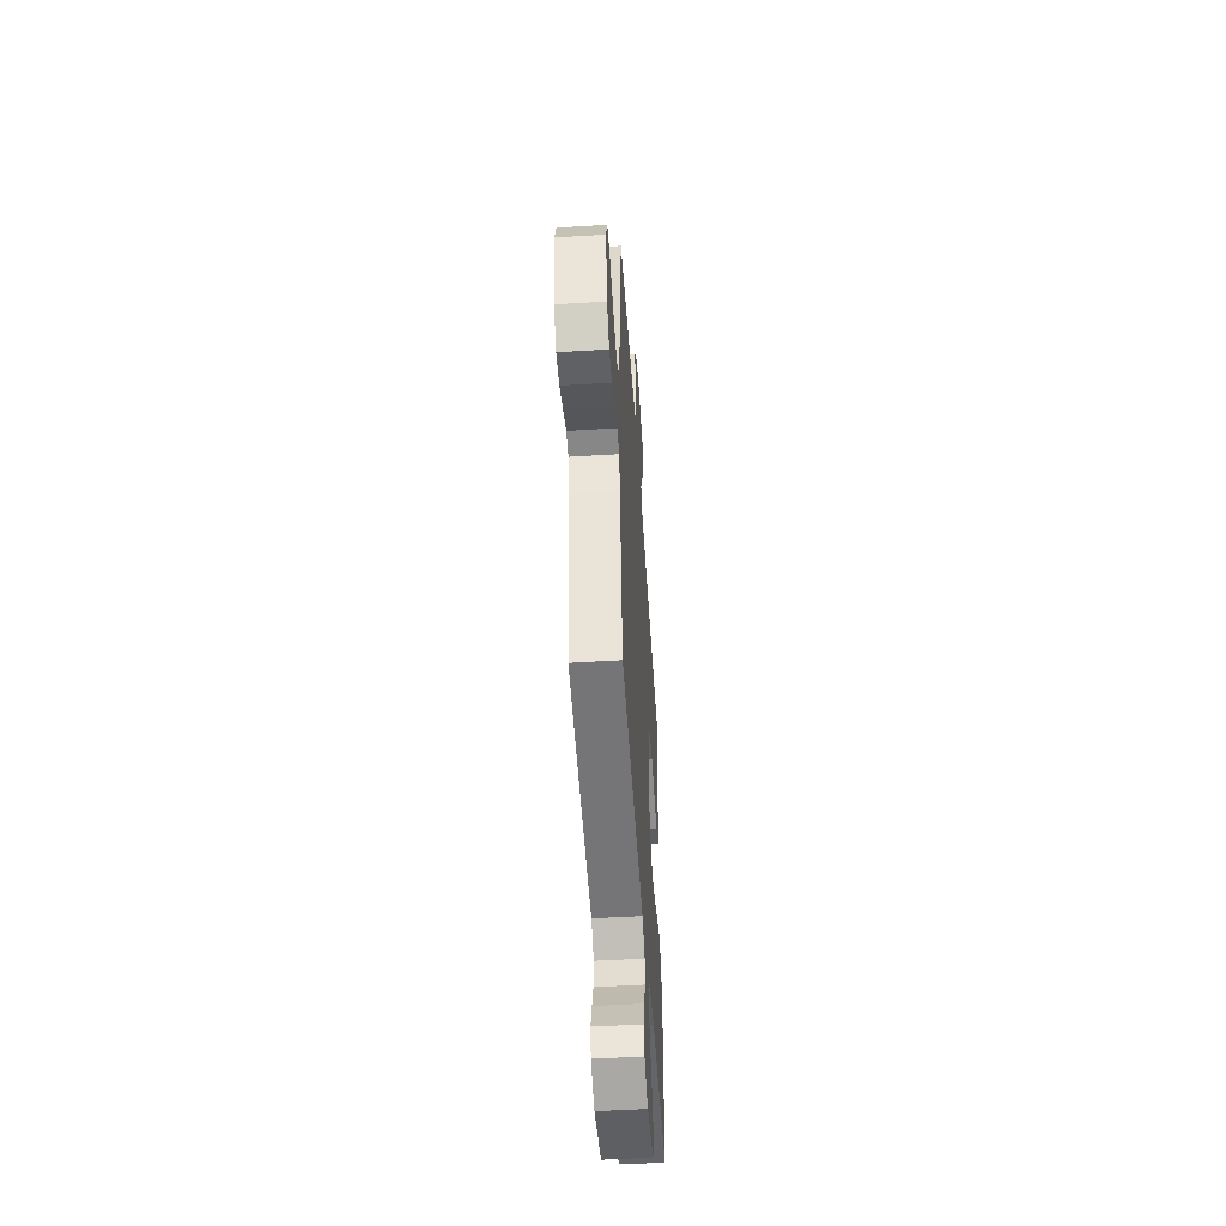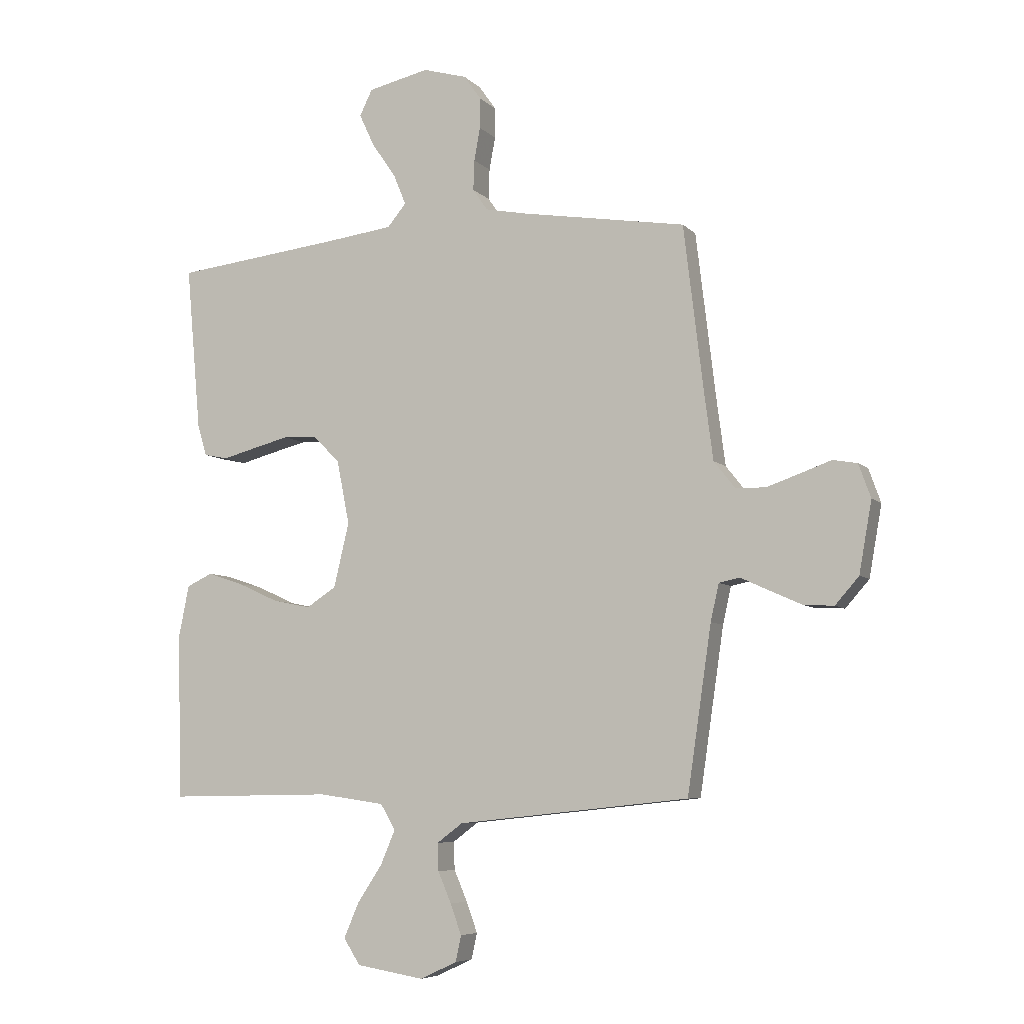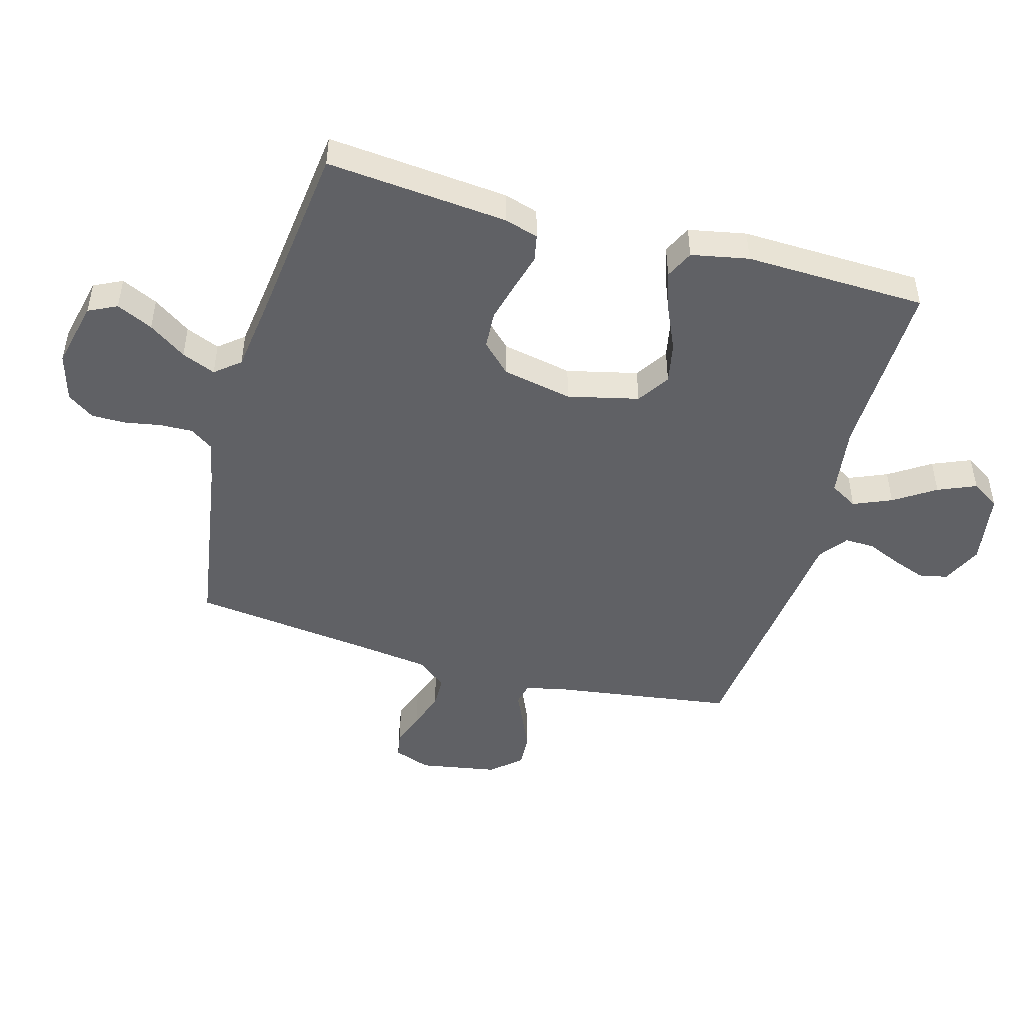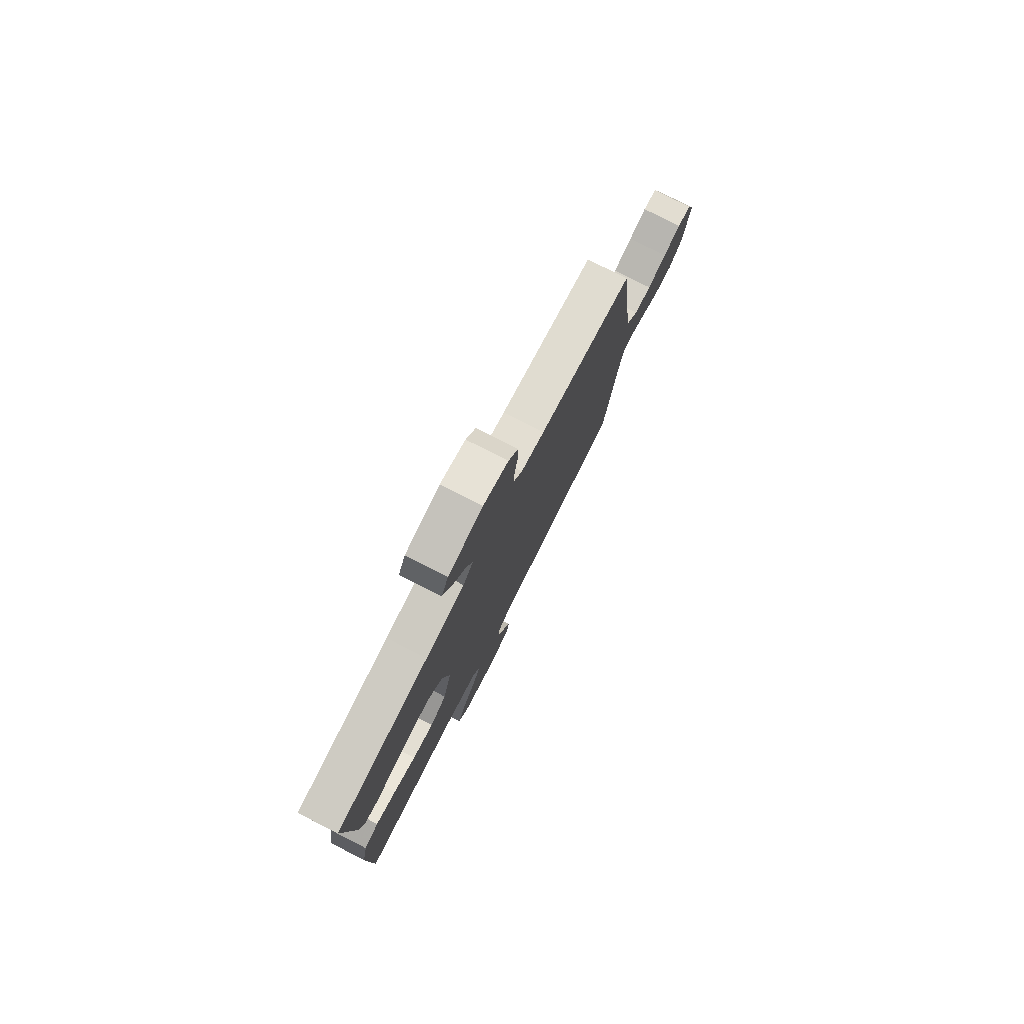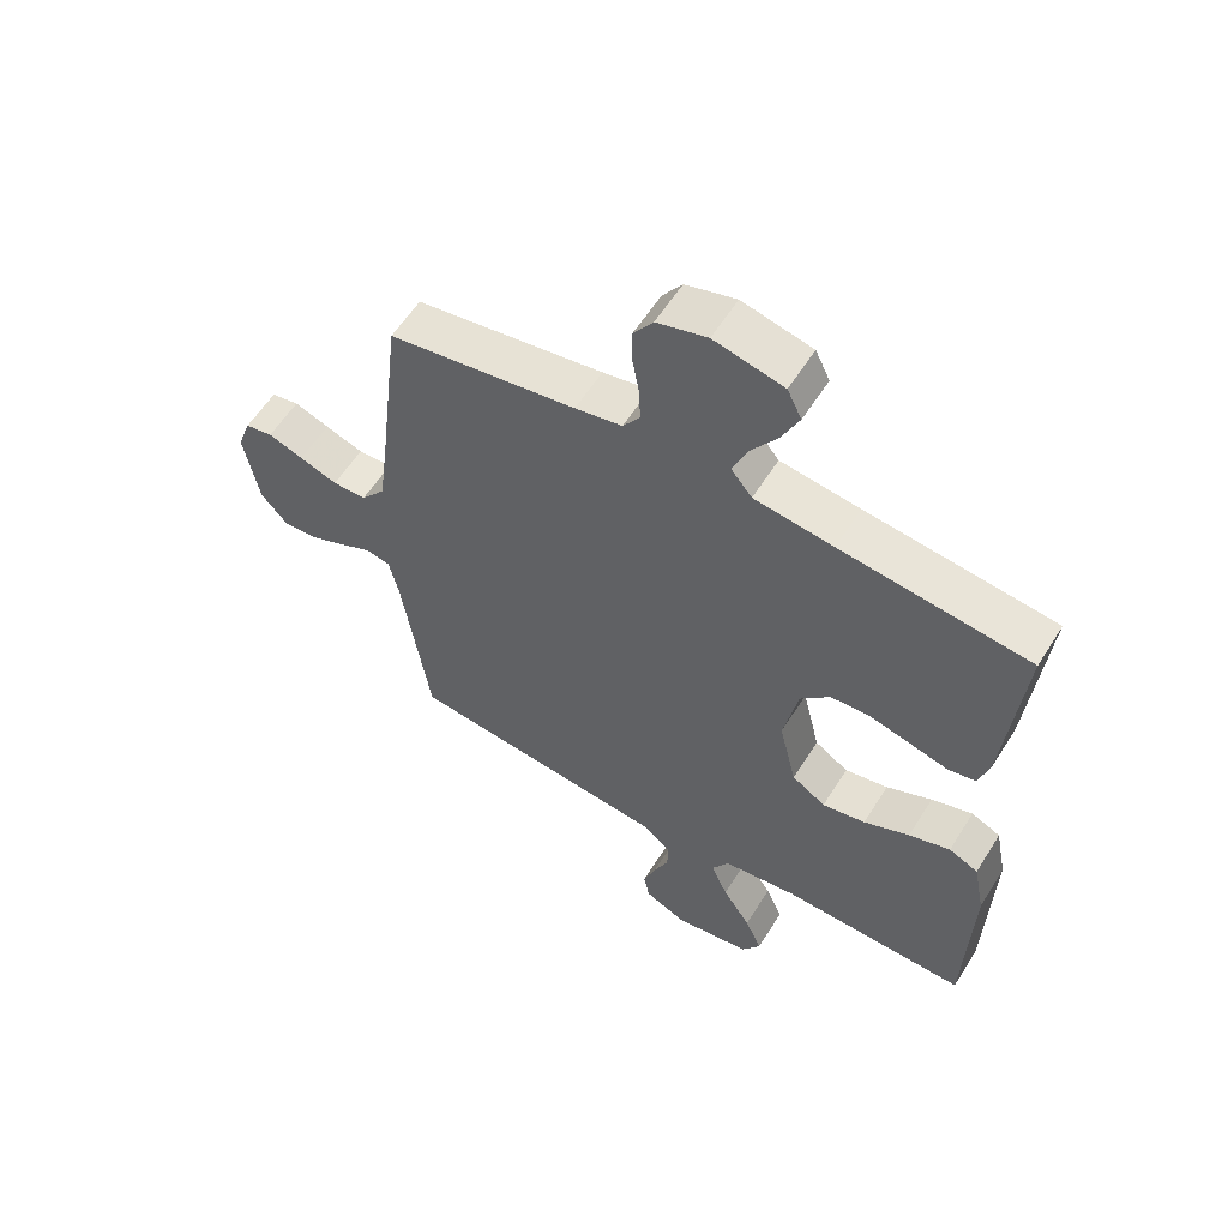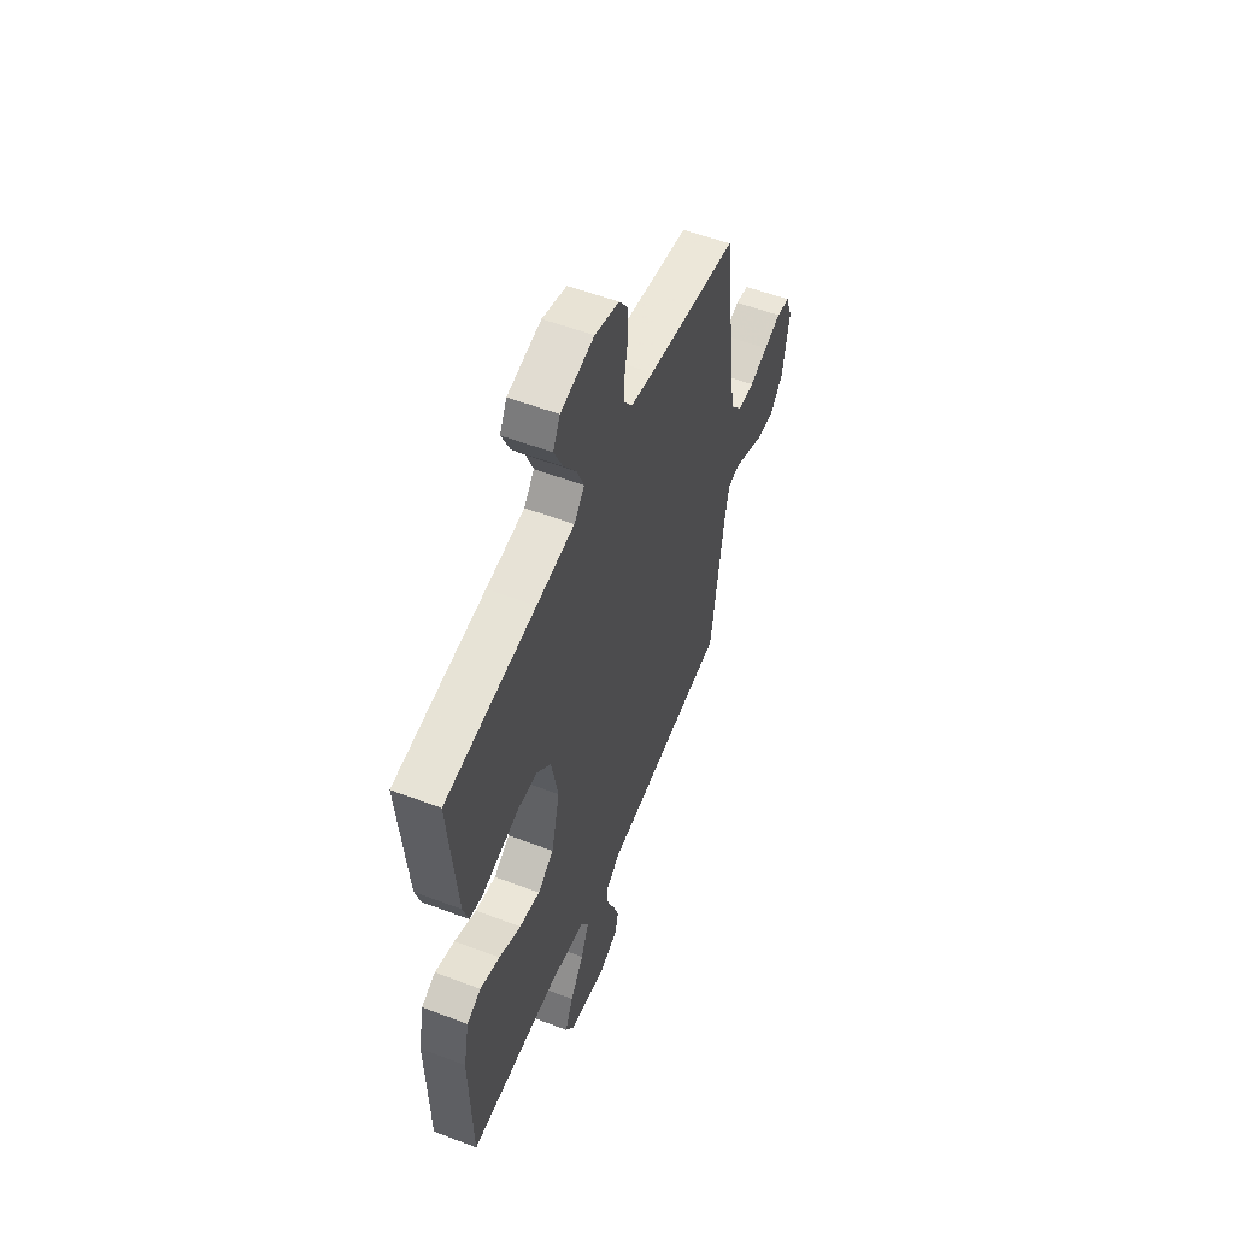
<metadata>
{"format":"obj","ext":"obj","renderer":"f3d","projection":"perspective","resolution":1024,"background":"white","views":[{"elev":-50.6,"azim":-86.2,"up":"+Z"},{"elev":-6.6,"azim":-157.2,"up":"+Z"},{"elev":-47.8,"azim":74.2,"up":"+Y"},{"elev":78.6,"azim":117.0,"up":"+Z"},{"elev":58.4,"azim":31.9,"up":"+Z"},{"elev":55.1,"azim":111.9,"up":"+Z"}]}
</metadata>
<code>
v -0.5 0.07 -0.5
v -0.544 0.07 -0.2
v -0.559 0.07 -0.133
v -0.597 0.07 -0.125
v -0.649 0.07 -0.149
v -0.707 0.07 -0.175
v -0.762 0.07 -0.178
v -0.805 0.07 -0.129
v -0.828 0.07 0
v -0.806 0.07 0.061
v -0.762 0.07 0.069
v -0.706 0.07 0.049
v -0.645 0.07 0.028
v -0.591 0.07 0.029
v -0.552 0.07 0.078
v -0.536 0.07 0.2
v -0.5 0.07 0.5
v -0.2 0.07 0.549
v -0.125 0.07 0.564
v -0.098 0.07 0.603
v -0.1 0.07 0.658
v -0.111 0.07 0.718
v -0.111 0.07 0.774
v -0.08 0.07 0.818
v 0 0.07 0.841
v 0.111 0.07 0.816
v 0.134 0.07 0.769
v 0.106 0.07 0.709
v 0.063 0.07 0.647
v 0.04 0.07 0.591
v 0.074 0.07 0.55
v 0.2 0.07 0.534
v 0.5 0.07 0.5
v 0.473 0.07 0.2
v 0.456 0.07 0.144
v 0.412 0.07 0.135
v 0.352 0.07 0.151
v 0.285 0.07 0.168
v 0.222 0.07 0.164
v 0.175 0.07 0.116
v 0.152 0.07 0
v 0.18 0.07 -0.117
v 0.234 0.07 -0.152
v 0.303 0.07 -0.138
v 0.376 0.07 -0.105
v 0.442 0.07 -0.083
v 0.489 0.07 -0.105
v 0.508 0.07 -0.2
v 0.5 0.07 -0.5
v 0.2 0.07 -0.495
v 0.081 0.07 -0.512
v 0.054 0.07 -0.558
v 0.081 0.07 -0.621
v 0.126 0.07 -0.689
v 0.153 0.07 -0.752
v 0.123 0.07 -0.799
v 0 0.07 -0.819
v -0.067 0.07 -0.788
v -0.077 0.07 -0.741
v -0.057 0.07 -0.686
v -0.033 0.07 -0.63
v -0.031 0.07 -0.58
v -0.078 0.07 -0.545
v -0.2 0.07 -0.532
v -0.5 0 -0.5
v -0.544 0 -0.2
v -0.559 0 -0.133
v -0.597 0 -0.125
v -0.649 0 -0.149
v -0.707 0 -0.175
v -0.762 0 -0.178
v -0.805 0 -0.129
v -0.828 0 0
v -0.806 0 0.061
v -0.762 0 0.069
v -0.706 0 0.049
v -0.645 0 0.028
v -0.591 0 0.029
v -0.552 0 0.078
v -0.536 0 0.2
v -0.5 0 0.5
v -0.2 0 0.549
v -0.125 0 0.564
v -0.098 0 0.603
v -0.1 0 0.658
v -0.111 0 0.718
v -0.111 0 0.774
v -0.08 0 0.818
v 0 0 0.841
v 0.111 0 0.816
v 0.134 0 0.769
v 0.106 0 0.709
v 0.063 0 0.647
v 0.04 0 0.591
v 0.074 0 0.55
v 0.2 0 0.534
v 0.5 0 0.5
v 0.473 0 0.2
v 0.456 0 0.144
v 0.412 0 0.135
v 0.352 0 0.151
v 0.285 0 0.168
v 0.222 0 0.164
v 0.175 0 0.116
v 0.152 0 0
v 0.18 0 -0.117
v 0.234 0 -0.152
v 0.303 0 -0.138
v 0.376 0 -0.105
v 0.442 0 -0.083
v 0.489 0 -0.105
v 0.508 0 -0.2
v 0.5 0 -0.5
v 0.2 0 -0.495
v 0.081 0 -0.512
v 0.054 0 -0.558
v 0.081 0 -0.621
v 0.126 0 -0.689
v 0.153 0 -0.752
v 0.123 0 -0.799
v 0 0 -0.819
v -0.067 0 -0.788
v -0.077 0 -0.741
v -0.057 0 -0.686
v -0.033 0 -0.63
v -0.031 0 -0.58
v -0.078 0 -0.545
v -0.2 0 -0.532
f 63 64 1 2
f 58 59 60 61
f 56 57 58 61
f 56 61 62
f 53 54 55 56
f 52 53 56 62
f 51 52 62 63
f 47 48 49 50
f 47 50 51
f 44 45 46 47
f 43 44 47 51
f 42 43 51 63
f 34 35 36 37
f 32 33 34 37
f 31 32 37 38
f 30 31 38 39
f 26 27 28 29
f 26 29 30
f 25 26 30
f 24 25 30
f 21 22 23 24
f 20 21 24 30
f 19 20 30 39
f 16 17 18
f 15 16 18 19
f 14 15 19 39
f 9 10 11 12
f 9 12 13
f 8 9 13 14
f 4 5 6 7
f 4 7 8 14
f 42 63 2 3
f 41 42 3 4
f 40 41 4 14
f 14 39 40
f 66 65 128 127
f 125 124 123 122
f 125 122 121 120
f 126 125 120
f 120 119 118 117
f 126 120 117 116
f 127 126 116 115
f 114 113 112 111
f 115 114 111
f 111 110 109 108
f 115 111 108 107
f 127 115 107 106
f 101 100 99 98
f 101 98 97 96
f 102 101 96 95
f 103 102 95 94
f 93 92 91 90
f 94 93 90
f 94 90 89
f 94 89 88
f 88 87 86 85
f 94 88 85 84
f 103 94 84 83
f 82 81 80
f 83 82 80 79
f 103 83 79 78
f 76 75 74 73
f 77 76 73
f 78 77 73 72
f 71 70 69 68
f 78 72 71 68
f 67 66 127 106
f 68 67 106 105
f 78 68 105 104
f 104 103 78
f 1 65 66 2
f 2 66 67 3
f 3 67 68 4
f 4 68 69 5
f 5 69 70 6
f 6 70 71 7
f 7 71 72 8
f 8 72 73 9
f 9 73 74 10
f 10 74 75 11
f 11 75 76 12
f 12 76 77 13
f 13 77 78 14
f 14 78 79 15
f 15 79 80 16
f 16 80 81 17
f 17 81 82 18
f 18 82 83 19
f 19 83 84 20
f 20 84 85 21
f 21 85 86 22
f 22 86 87 23
f 23 87 88 24
f 24 88 89 25
f 25 89 90 26
f 26 90 91 27
f 27 91 92 28
f 28 92 93 29
f 29 93 94 30
f 30 94 95 31
f 31 95 96 32
f 32 96 97 33
f 33 97 98 34
f 34 98 99 35
f 35 99 100 36
f 36 100 101 37
f 37 101 102 38
f 38 102 103 39
f 39 103 104 40
f 40 104 105 41
f 41 105 106 42
f 42 106 107 43
f 43 107 108 44
f 44 108 109 45
f 45 109 110 46
f 46 110 111 47
f 47 111 112 48
f 48 112 113 49
f 49 113 114 50
f 50 114 115 51
f 51 115 116 52
f 52 116 117 53
f 53 117 118 54
f 54 118 119 55
f 55 119 120 56
f 56 120 121 57
f 57 121 122 58
f 58 122 123 59
f 59 123 124 60
f 60 124 125 61
f 61 125 126 62
f 62 126 127 63
f 63 127 128 64
f 64 128 65 1

</code>
